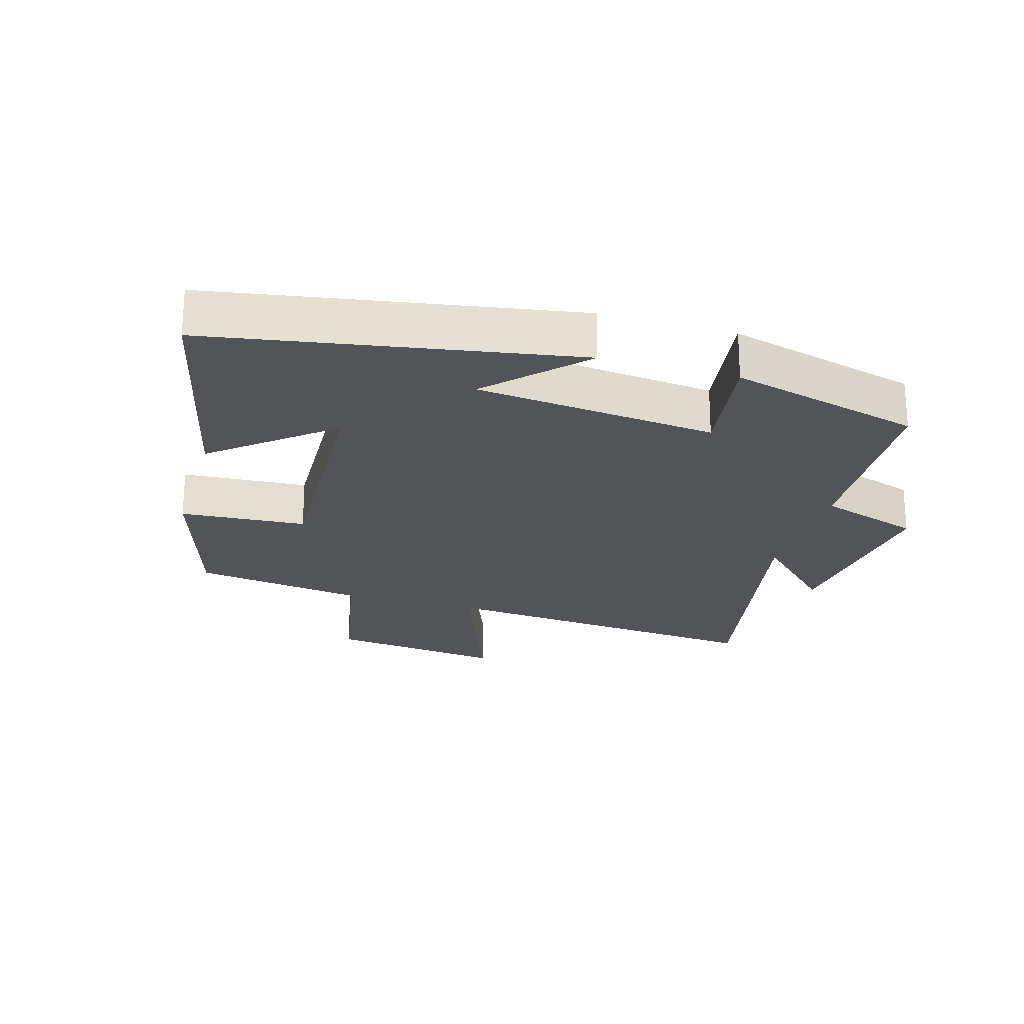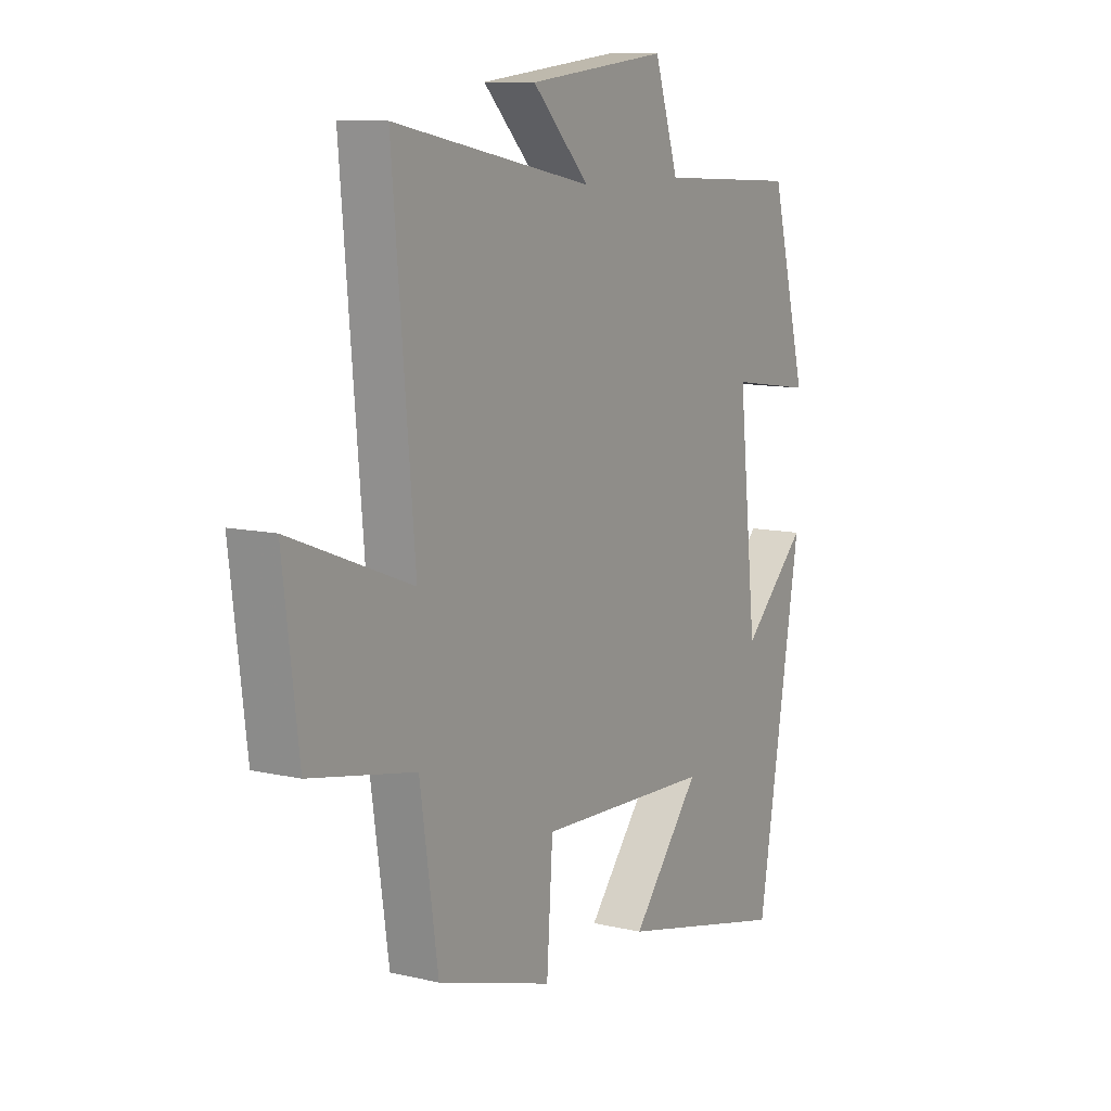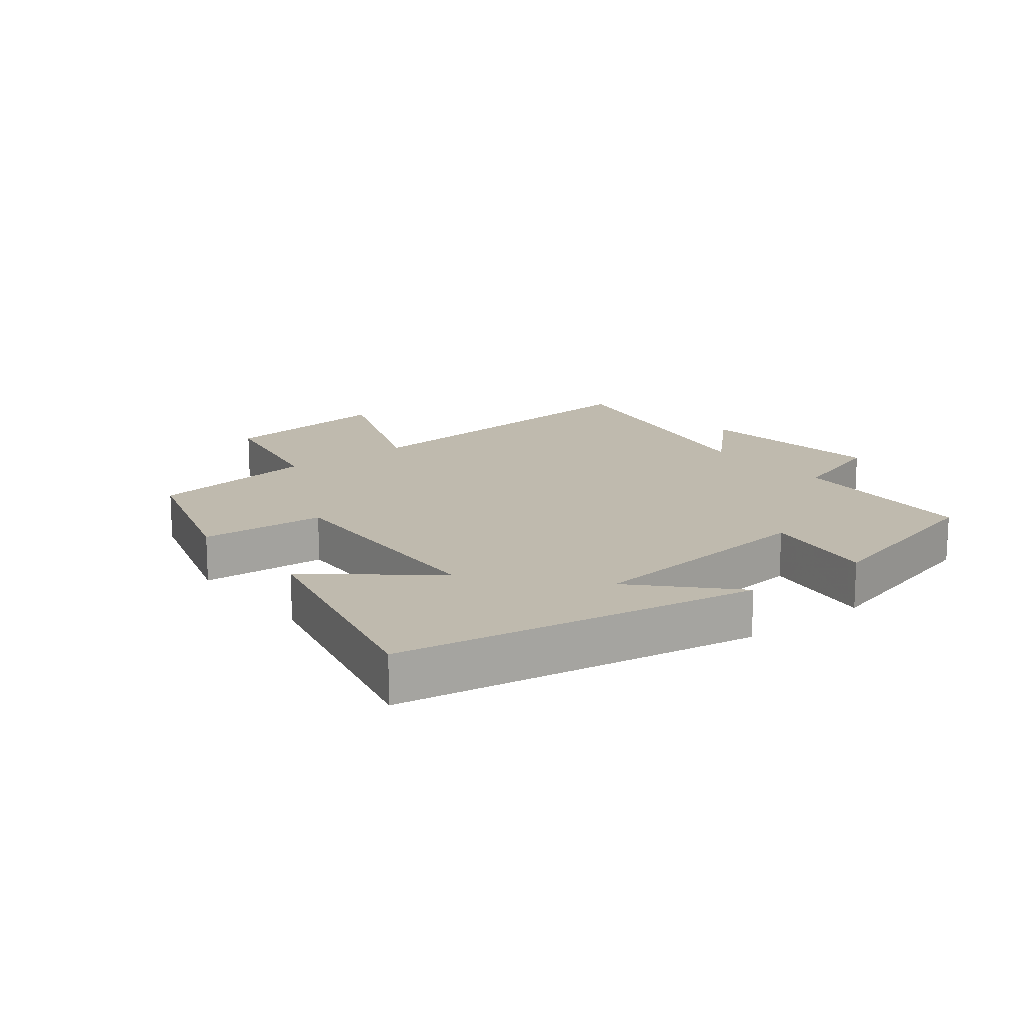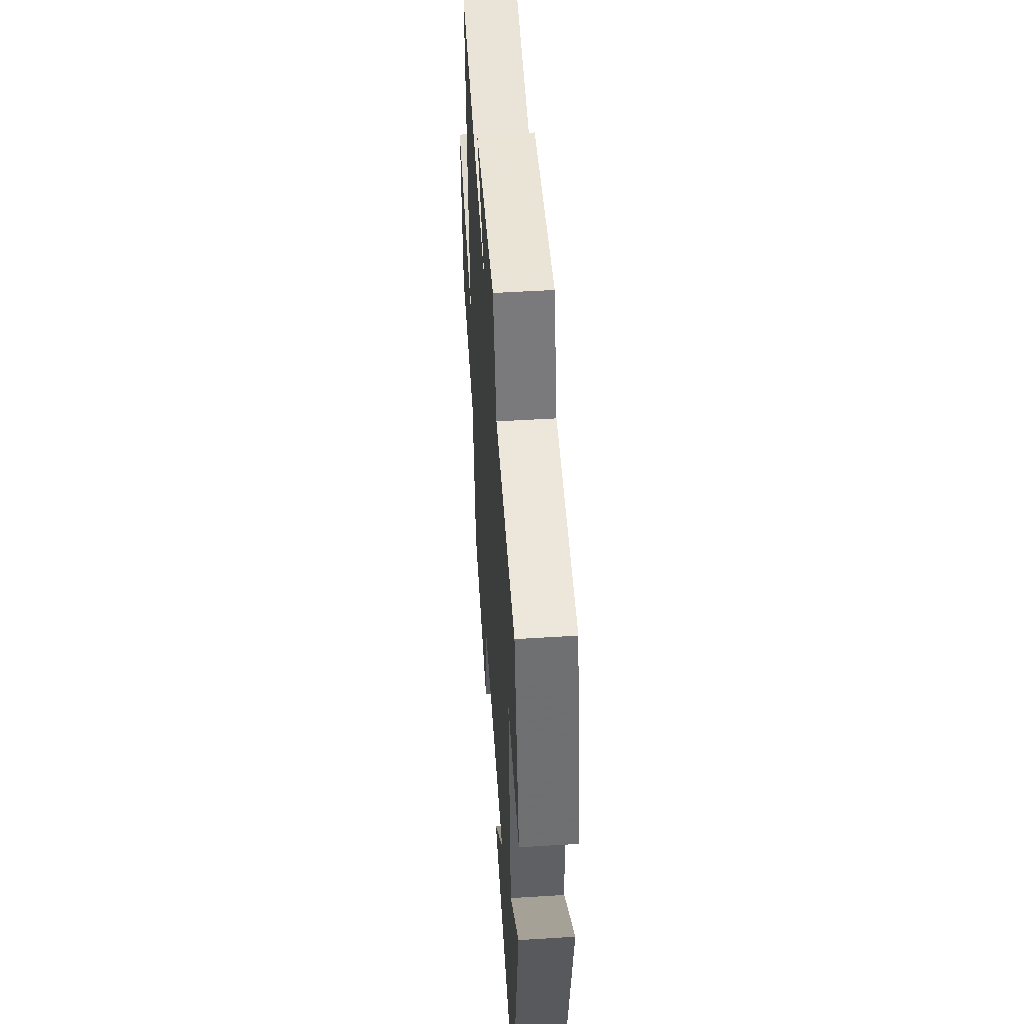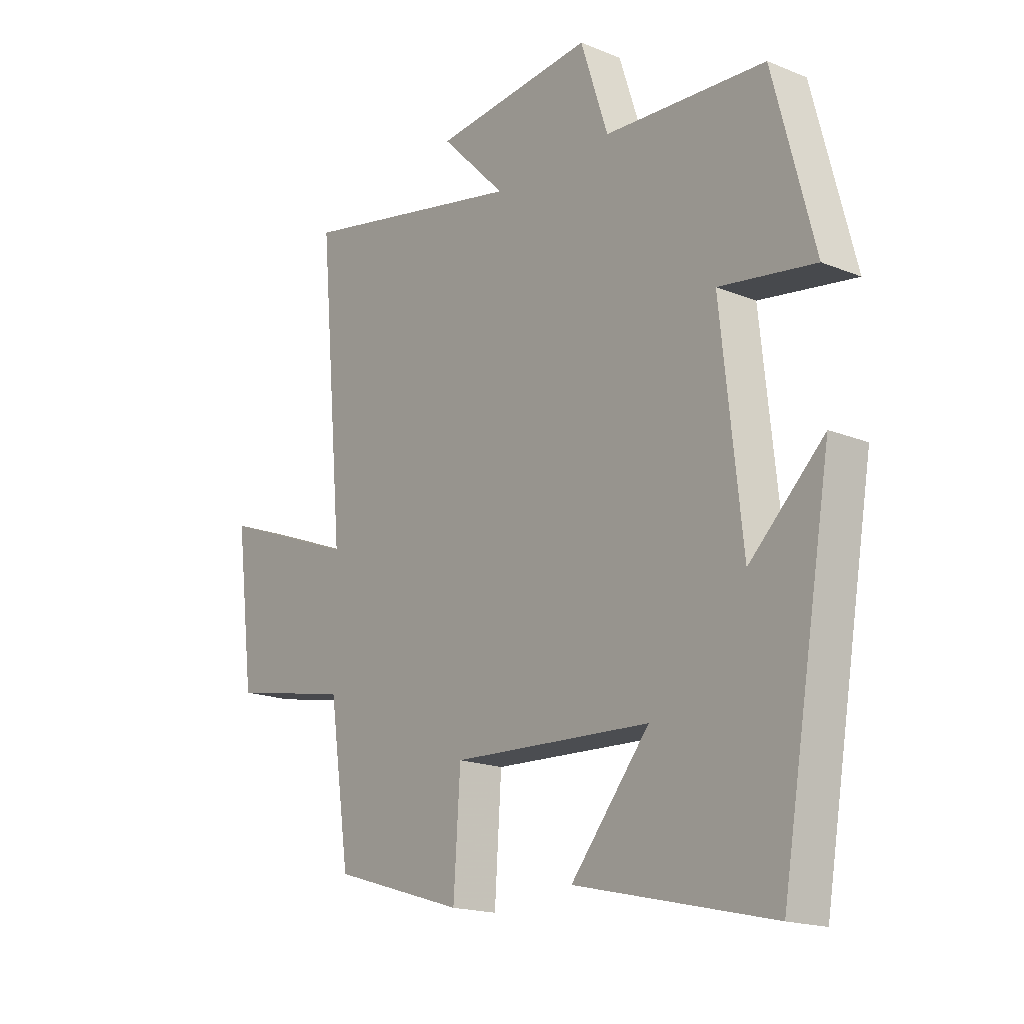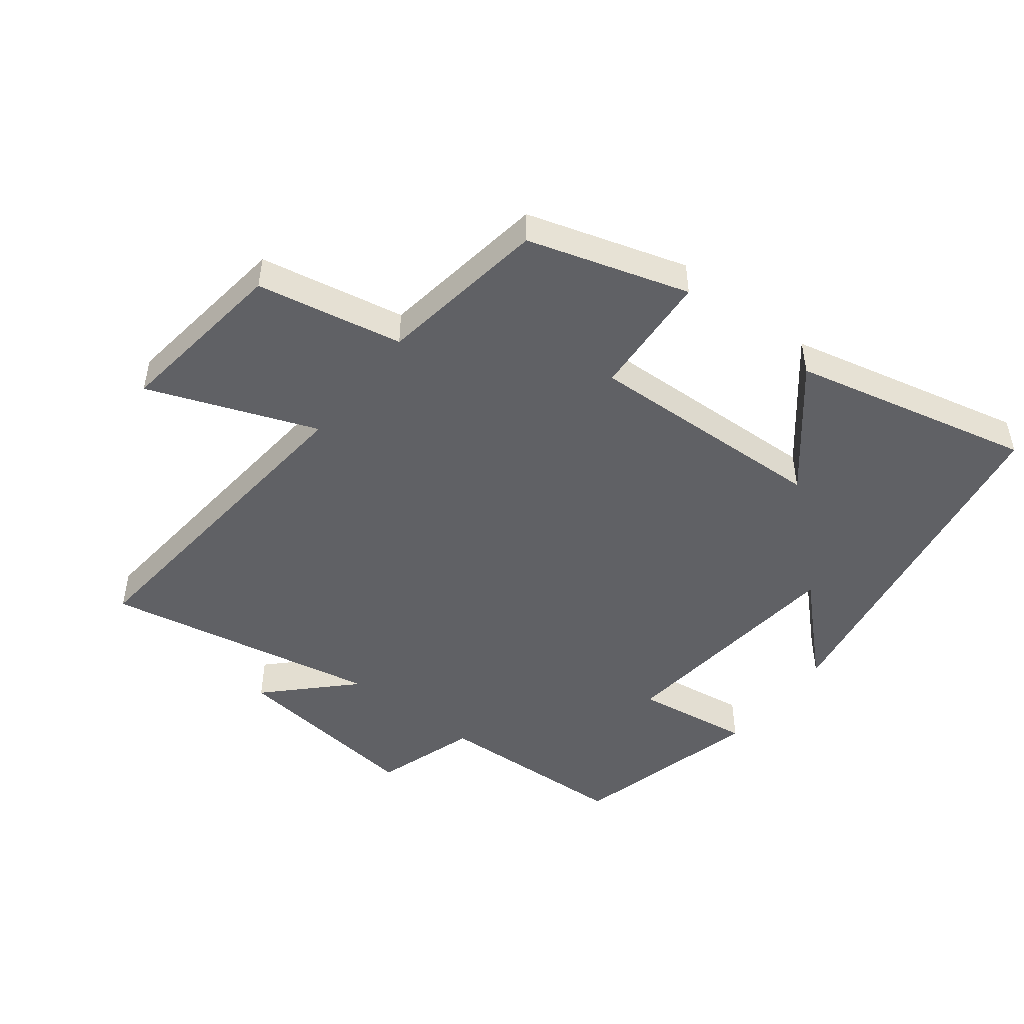
<metadata>
{"format":"obj","ext":"obj","renderer":"f3d","projection":"perspective","resolution":1024,"background":"white","views":[{"elev":-23.2,"azim":-106.4,"up":"+Y"},{"elev":10.4,"azim":120.6,"up":"+Z"},{"elev":15.6,"azim":-128.2,"up":"+Y"},{"elev":50.2,"azim":-93.9,"up":"+Z"},{"elev":-17.6,"azim":-128.8,"up":"+Z"},{"elev":-48.6,"azim":142.1,"up":"+Y"}]}
</metadata>
<code>
v 0.547 0.07 0.586
v 0.5 0.07 0.061
v 0.762 0.07 0.162
v 0.728 0.07 -0.112
v 0.5 0.07 -0.157
v 0.461 0.07 -0.423
v 0.211 0.07 -0.5
v 0.198 0.07 -0.304
v -0.18 0.07 -0.32
v -0.031 0.07 -0.5
v -0.404 0.07 -0.588
v -0.5 0.07 -0.027
v -0.359 0.07 -0.162
v -0.319 0.07 0.212
v -0.5 0.07 0.185
v -0.422 0.07 0.484
v -0.117 0.07 0.5
v -0.065 0.07 0.659
v 0.239 0.07 0.625
v 0.115 0.07 0.5
v 0.547 0 0.586
v 0.5 0 0.061
v 0.762 0 0.162
v 0.728 0 -0.112
v 0.5 0 -0.157
v 0.461 0 -0.423
v 0.211 0 -0.5
v 0.198 0 -0.304
v -0.18 0 -0.32
v -0.031 0 -0.5
v -0.404 0 -0.588
v -0.5 0 -0.027
v -0.359 0 -0.162
v -0.319 0 0.212
v -0.5 0 0.185
v -0.422 0 0.484
v -0.117 0 0.5
v -0.065 0 0.659
v 0.239 0 0.625
v 0.115 0 0.5
f 17 18 19 20
f 16 17 20
f 15 16 20
f 14 15 20
f 20 1 2
f 14 20 2
f 13 14 2
f 10 11 12 13
f 9 10 13
f 8 9 13 2
f 7 8 2
f 6 7 2
f 5 6 2
f 2 3 4 5
f 40 39 38 37
f 40 37 36
f 40 36 35
f 40 35 34
f 22 21 40
f 22 40 34
f 22 34 33
f 33 32 31 30
f 33 30 29
f 22 33 29 28
f 22 28 27
f 22 27 26
f 22 26 25
f 25 24 23 22
f 1 21 22 2
f 2 22 23 3
f 3 23 24 4
f 4 24 25 5
f 5 25 26 6
f 6 26 27 7
f 7 27 28 8
f 8 28 29 9
f 9 29 30 10
f 10 30 31 11
f 11 31 32 12
f 12 32 33 13
f 13 33 34 14
f 14 34 35 15
f 15 35 36 16
f 16 36 37 17
f 17 37 38 18
f 18 38 39 19
f 19 39 40 20
f 20 40 21 1

</code>
